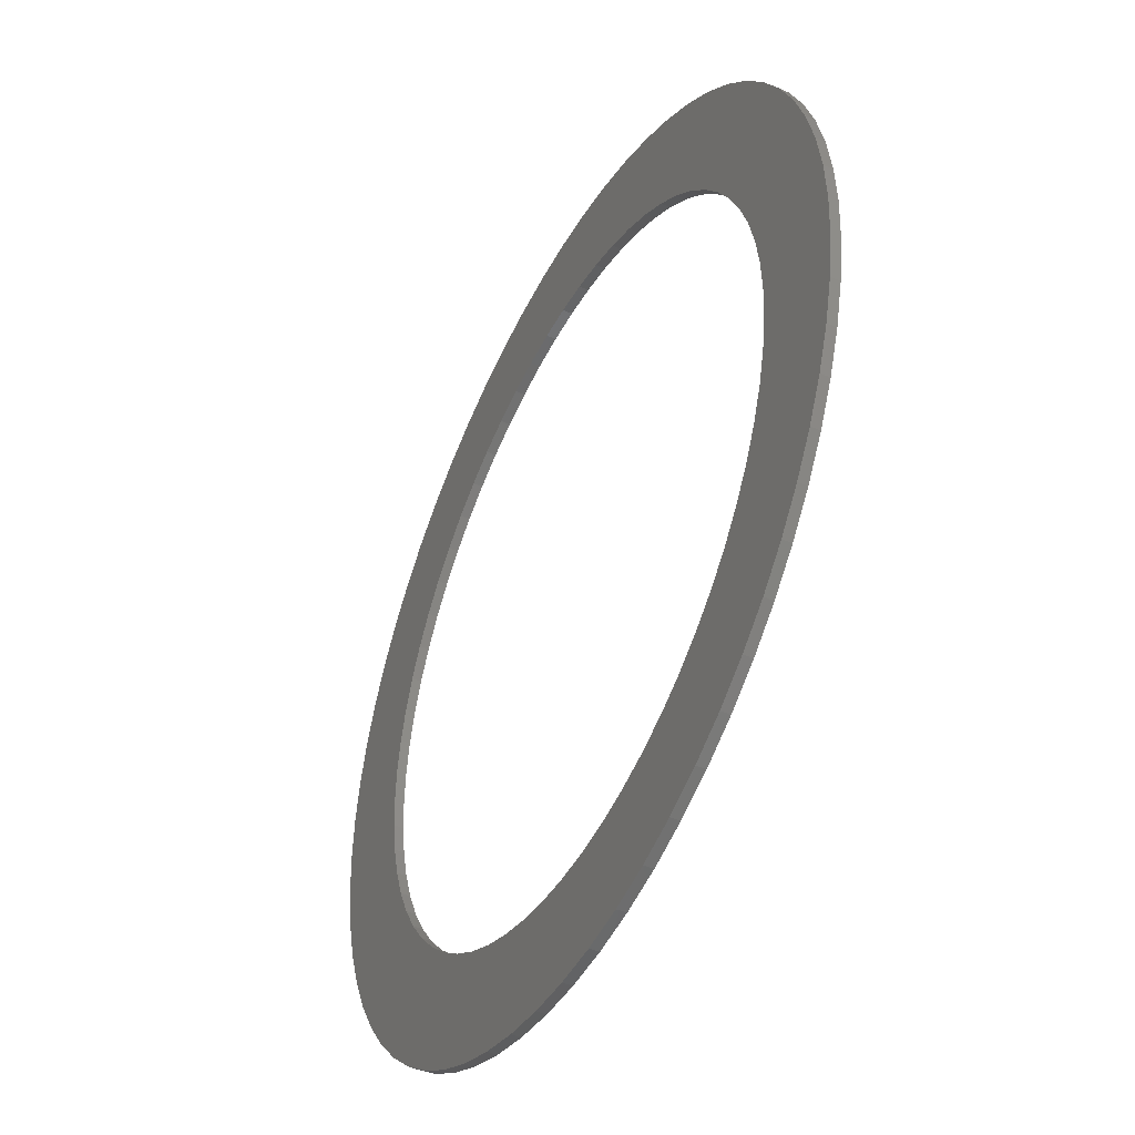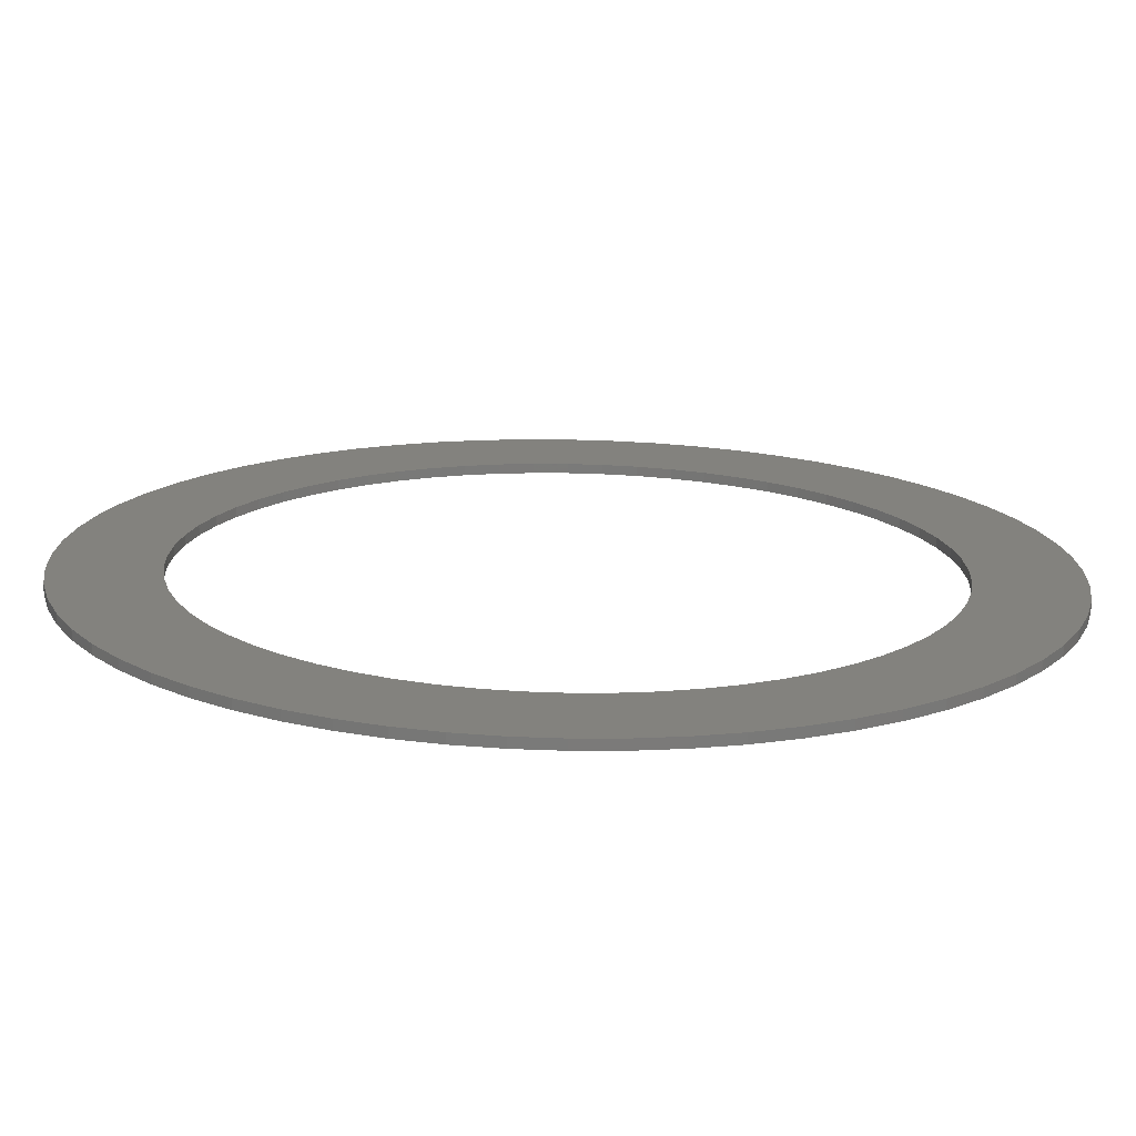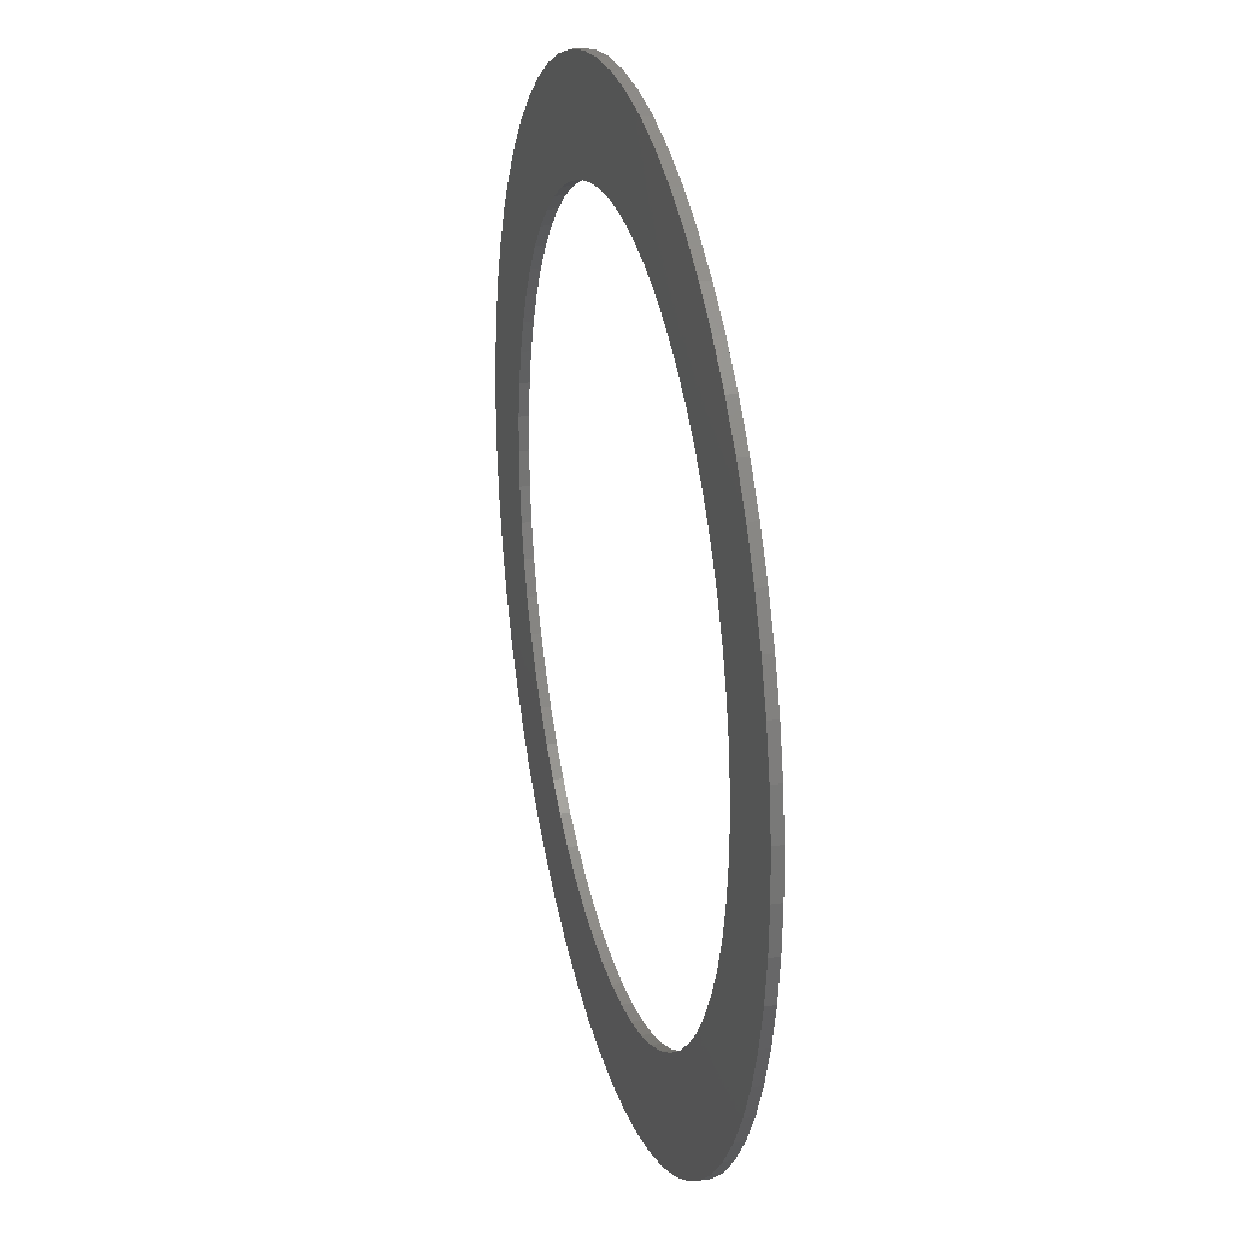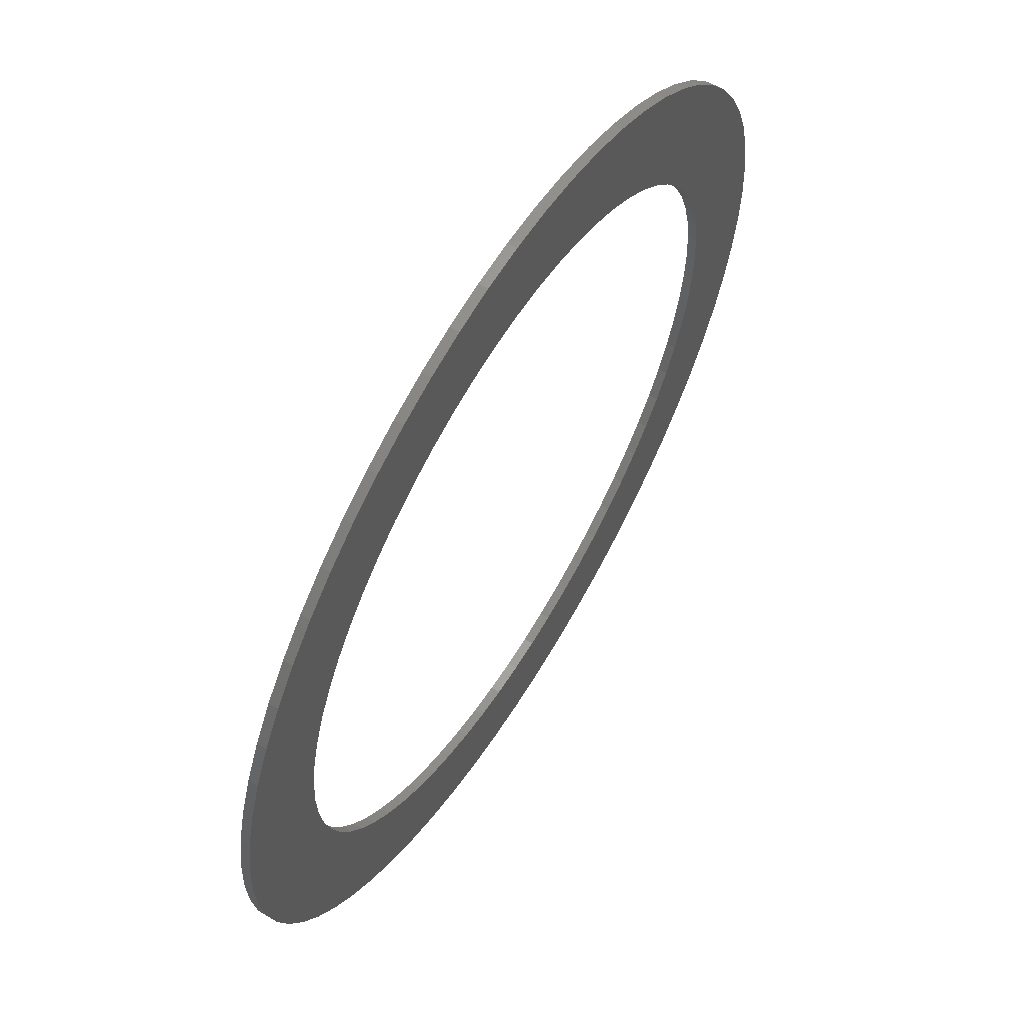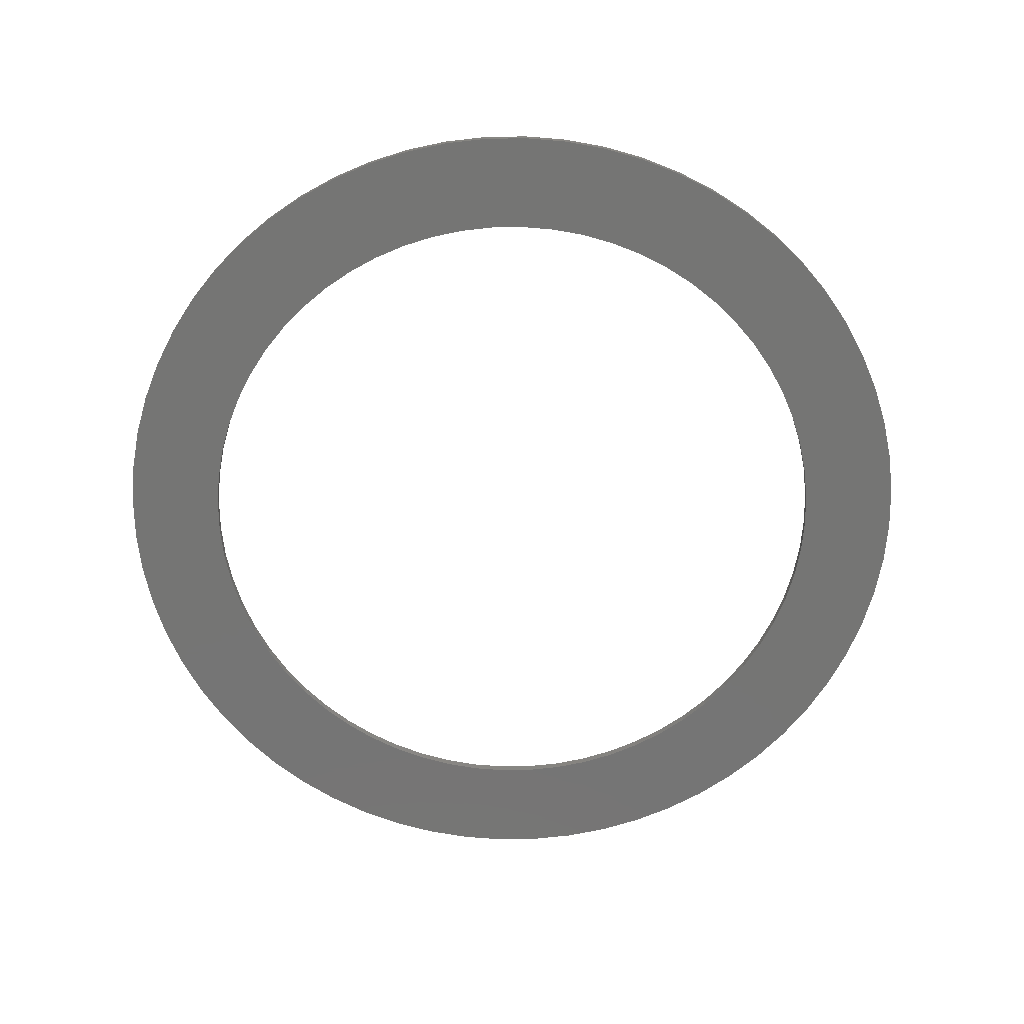
<metadata>
{"format":"stl","ext":"stl","renderer":"f3d","projection":"perspective","resolution":1024,"background":"white","views":[{"elev":-45.3,"azim":-117.2,"up":"+Y"},{"elev":-73.6,"azim":179.0,"up":"+Y"},{"elev":26.3,"azim":-103.9,"up":"+Y"},{"elev":61.3,"azim":-58.4,"up":"+Y"},{"elev":-67.3,"azim":-30.1,"up":"+Z"}]}
</metadata>
<code>
# stl→obj: 256 verts, 512 faces
v 129.5 100 0
v 129.4 97.11 0.8
v 129.5 100 0.8
v 129.4 97.11 0
v 128.9 94.24 0.8
v 128.9 94.24 0
v 128.2 91.44 0.8
v 128.2 91.44 0
v 127.3 88.71 0.8
v 127.3 88.71 0
v 126 86.09 0.8
v 126 86.09 0
v 124.5 83.61 0.8
v 124.5 83.61 0
v 122.8 81.29 0.8
v 122.8 81.29 0
v 120.9 79.14 0.8
v 120.9 79.14 0
v 118.7 77.2 0.8
v 118.7 77.2 0
v 116.4 75.47 0.8
v 116.4 75.47 0
v 113.9 73.98 0.8
v 113.9 73.98 0
v 111.3 72.75 0.8
v 111.3 72.75 0
v 108.6 71.77 0.8
v 108.6 71.77 0
v 105.8 71.07 0.8
v 105.8 71.07 0
v 102.9 70.64 0.8
v 102.9 70.64 0
v 100 70.5 0.8
v 100 70.5 0
v 97.11 70.64 0.8
v 97.11 70.64 0
v 94.24 71.07 0.8
v 94.24 71.07 0
v 91.44 71.77 0.8
v 91.44 71.77 0
v 88.71 72.75 0.8
v 88.71 72.75 0
v 86.09 73.98 0.8
v 86.09 73.98 0
v 83.61 75.47 0.8
v 83.61 75.47 0
v 81.29 77.2 0.8
v 81.29 77.2 0
v 79.14 79.14 0.8
v 79.14 79.14 0
v 77.2 81.29 0.8
v 77.2 81.29 0
v 75.47 83.61 0.8
v 75.47 83.61 0
v 73.98 86.09 0.8
v 73.98 86.09 0
v 72.75 88.71 0.8
v 72.75 88.71 0
v 71.77 91.44 0.8
v 71.77 91.44 0
v 71.07 94.24 0.8
v 71.07 94.24 0
v 70.64 97.11 0.8
v 70.64 97.11 0
v 70.5 100 0.8
v 70.5 100 0
v 138 100 0.8
v 137.8 96.28 0
v 138 100 0
v 137.8 96.28 0.8
v 137.3 92.59 0
v 137.3 92.59 0.8
v 136.4 88.97 0
v 136.4 88.97 0.8
v 135.1 85.46 0
v 135.1 85.46 0.8
v 133.5 82.09 0
v 133.5 82.09 0.8
v 131.6 78.89 0
v 131.6 78.89 0.8
v 129.4 75.89 0
v 129.4 75.89 0.8
v 126.9 73.13 0
v 126.9 73.13 0.8
v 124.1 70.63 0
v 124.1 70.63 0.8
v 121.1 68.4 0
v 121.1 68.4 0.8
v 117.9 66.49 0
v 117.9 66.49 0.8
v 114.5 64.89 0
v 114.5 64.89 0.8
v 111 63.64 0
v 111 63.64 0.8
v 107.4 62.73 0
v 107.4 62.73 0.8
v 103.7 62.18 0
v 103.7 62.18 0.8
v 100 62 0
v 100 62 0.8
v 96.28 62.18 0
v 96.28 62.18 0.8
v 92.59 62.73 0
v 92.59 62.73 0.8
v 88.97 63.64 0
v 88.97 63.64 0.8
v 85.46 64.89 0
v 85.46 64.89 0.8
v 82.09 66.49 0
v 82.09 66.49 0.8
v 78.89 68.4 0
v 78.89 68.4 0.8
v 75.89 70.63 0
v 75.89 70.63 0.8
v 73.13 73.13 0
v 73.13 73.13 0.8
v 70.63 75.89 0
v 70.63 75.89 0.8
v 68.4 78.89 0
v 68.4 78.89 0.8
v 66.49 82.09 0
v 66.49 82.09 0.8
v 64.89 85.46 0
v 64.89 85.46 0.8
v 63.64 88.97 0
v 63.64 88.97 0.8
v 62.73 92.59 0
v 62.73 92.59 0.8
v 62.18 96.28 0
v 62.18 96.28 0.8
v 62 100 0
v 62 100 0.8
v 100 138 0.8
v 96.28 137.8 0.8
v 103.7 137.8 0.8
v 92.59 137.3 0.8
v 107.4 137.3 0.8
v 88.97 136.4 0.8
v 111 136.4 0.8
v 85.46 135.1 0.8
v 114.5 135.1 0.8
v 82.09 133.5 0.8
v 117.9 133.5 0.8
v 78.89 131.6 0.8
v 121.1 131.6 0.8
v 100 129.5 0.8
v 124.1 129.4 0.8
v 102.9 129.4 0.8
v 105.8 128.9 0.8
v 75.89 129.4 0.8
v 73.13 126.9 0.8
v 88.71 127.3 0.8
v 91.44 128.2 0.8
v 94.24 128.9 0.8
v 97.11 129.4 0.8
v 77.2 118.7 0.8
v 79.14 120.9 0.8
v 68.4 121.1 0.8
v 81.29 122.8 0.8
v 70.63 124.1 0.8
v 83.61 124.5 0.8
v 86.09 126 0.8
v 72.75 111.3 0.8
v 73.98 113.9 0.8
v 64.89 114.5 0.8
v 75.47 116.4 0.8
v 66.49 117.9 0.8
v 70.64 102.9 0.8
v 62.18 103.7 0.8
v 71.07 105.8 0.8
v 62.73 107.4 0.8
v 71.77 108.6 0.8
v 63.64 111 0.8
v 108.6 128.2 0.8
v 111.3 127.3 0.8
v 126.9 126.9 0.8
v 113.9 126 0.8
v 116.4 124.5 0.8
v 129.4 124.1 0.8
v 118.7 122.8 0.8
v 131.6 121.1 0.8
v 120.9 120.9 0.8
v 122.8 118.7 0.8
v 133.5 117.9 0.8
v 124.5 116.4 0.8
v 135.1 114.5 0.8
v 126 113.9 0.8
v 127.3 111.3 0.8
v 136.4 111 0.8
v 128.2 108.6 0.8
v 137.3 107.4 0.8
v 128.9 105.8 0.8
v 137.8 103.7 0.8
v 129.4 102.9 0.8
v 70.64 102.9 0
v 71.07 105.8 0
v 71.77 108.6 0
v 72.75 111.3 0
v 73.98 113.9 0
v 75.47 116.4 0
v 77.2 118.7 0
v 79.14 120.9 0
v 81.29 122.8 0
v 83.61 124.5 0
v 86.09 126 0
v 88.71 127.3 0
v 91.44 128.2 0
v 94.24 128.9 0
v 97.11 129.4 0
v 100 129.5 0
v 102.9 129.4 0
v 105.8 128.9 0
v 108.6 128.2 0
v 111.3 127.3 0
v 113.9 126 0
v 116.4 124.5 0
v 118.7 122.8 0
v 120.9 120.9 0
v 122.8 118.7 0
v 124.5 116.4 0
v 126 113.9 0
v 127.3 111.3 0
v 128.2 108.6 0
v 128.9 105.8 0
v 129.4 102.9 0
v 63.64 111 0
v 62.73 107.4 0
v 62.18 103.7 0
v 66.49 117.9 0
v 64.89 114.5 0
v 70.63 124.1 0
v 68.4 121.1 0
v 73.13 126.9 0
v 75.89 129.4 0
v 78.89 131.6 0
v 124.1 129.4 0
v 137.8 103.7 0
v 137.3 107.4 0
v 136.4 111 0
v 135.1 114.5 0
v 133.5 117.9 0
v 131.6 121.1 0
v 129.4 124.1 0
v 126.9 126.9 0
v 100 138 0
v 103.7 137.8 0
v 96.28 137.8 0
v 107.4 137.3 0
v 92.59 137.3 0
v 111 136.4 0
v 88.97 136.4 0
v 114.5 135.1 0
v 85.46 135.1 0
v 117.9 133.5 0
v 82.09 133.5 0
v 121.1 131.6 0
f 1 2 3
f 1 4 2
f 4 5 2
f 4 6 5
f 6 7 5
f 6 8 7
f 8 9 7
f 8 10 9
f 10 11 9
f 10 12 11
f 12 13 11
f 12 14 13
f 14 15 13
f 14 16 15
f 16 17 15
f 16 18 17
f 18 19 17
f 18 20 19
f 20 21 19
f 20 22 21
f 22 23 21
f 22 24 23
f 24 25 23
f 24 26 25
f 26 27 25
f 26 28 27
f 28 29 27
f 28 30 29
f 30 31 29
f 30 32 31
f 32 33 31
f 32 34 33
f 34 35 33
f 34 36 35
f 36 37 35
f 36 38 37
f 38 39 37
f 38 40 39
f 40 41 39
f 40 42 41
f 42 43 41
f 42 44 43
f 44 45 43
f 44 46 45
f 46 47 45
f 46 48 47
f 48 49 47
f 48 50 49
f 50 51 49
f 50 52 51
f 52 53 51
f 52 54 53
f 54 55 53
f 54 56 55
f 56 57 55
f 56 58 57
f 58 59 57
f 58 60 59
f 60 61 59
f 60 62 61
f 62 63 61
f 62 64 63
f 64 65 63
f 64 66 65
f 67 68 69
f 67 70 68
f 70 71 68
f 70 72 71
f 72 73 71
f 72 74 73
f 74 75 73
f 74 76 75
f 76 77 75
f 76 78 77
f 78 79 77
f 78 80 79
f 80 81 79
f 80 82 81
f 82 83 81
f 82 84 83
f 84 85 83
f 84 86 85
f 86 87 85
f 86 88 87
f 88 89 87
f 88 90 89
f 90 91 89
f 90 92 91
f 92 93 91
f 92 94 93
f 94 95 93
f 94 96 95
f 96 97 95
f 96 98 97
f 98 99 97
f 98 100 99
f 100 101 99
f 100 102 101
f 102 103 101
f 102 104 103
f 104 105 103
f 104 106 105
f 106 107 105
f 106 108 107
f 108 109 107
f 108 110 109
f 110 111 109
f 110 112 111
f 112 113 111
f 112 114 113
f 114 115 113
f 114 116 115
f 116 117 115
f 116 118 117
f 118 119 117
f 118 120 119
f 120 121 119
f 120 122 121
f 122 123 121
f 122 124 123
f 124 125 123
f 124 126 125
f 126 127 125
f 126 128 127
f 128 129 127
f 128 130 129
f 130 131 129
f 130 132 131
f 133 134 135
f 134 136 135
f 135 136 137
f 136 138 137
f 137 138 139
f 138 140 139
f 139 140 141
f 140 142 141
f 141 142 143
f 142 144 143
f 143 144 145
f 144 146 145
f 145 146 147
f 146 148 147
f 147 148 149
f 150 151 152
f 150 152 153
f 150 153 154
f 150 154 155
f 150 155 146
f 150 146 144
f 156 157 158
f 157 159 158
f 158 159 160
f 159 161 160
f 160 161 151
f 161 162 151
f 151 162 152
f 163 164 165
f 164 166 165
f 165 166 167
f 166 156 167
f 167 156 158
f 63 65 132
f 65 168 132
f 132 168 169
f 168 170 169
f 169 170 171
f 170 172 171
f 171 172 173
f 172 163 173
f 173 163 165
f 55 57 126
f 57 59 126
f 126 59 128
f 59 61 128
f 128 61 130
f 61 63 130
f 130 63 132
f 49 51 122
f 51 53 122
f 122 53 124
f 53 55 124
f 124 55 126
f 43 45 118
f 45 47 118
f 118 47 120
f 47 49 120
f 120 49 122
f 116 114 35
f 116 35 37
f 116 37 39
f 116 39 41
f 116 41 43
f 116 43 118
f 33 35 114
f 33 114 112
f 33 112 86
f 33 86 31
f 149 174 147
f 174 175 147
f 147 175 176
f 175 177 176
f 176 177 178
f 176 178 179
f 178 180 179
f 179 180 181
f 180 182 181
f 181 182 183
f 181 183 184
f 183 185 184
f 184 185 186
f 185 187 186
f 186 187 188
f 186 188 189
f 188 190 189
f 189 190 191
f 190 192 191
f 191 192 193
f 192 194 193
f 193 194 3
f 193 3 67
f 3 2 67
f 67 2 70
f 2 5 70
f 70 5 72
f 5 7 72
f 72 7 74
f 7 9 74
f 74 9 11
f 74 11 76
f 11 13 76
f 76 13 78
f 13 15 78
f 78 15 17
f 78 17 80
f 17 19 80
f 80 19 82
f 19 21 82
f 82 21 23
f 84 82 23
f 84 23 25
f 84 25 27
f 84 27 29
f 84 29 31
f 84 31 86
f 100 98 102
f 98 96 102
f 102 96 104
f 96 94 104
f 104 94 106
f 94 92 106
f 106 92 108
f 92 90 108
f 108 90 110
f 90 88 110
f 110 88 112
f 88 86 112
f 66 168 65
f 66 195 168
f 195 170 168
f 195 196 170
f 196 172 170
f 196 197 172
f 197 163 172
f 197 198 163
f 198 164 163
f 198 199 164
f 199 166 164
f 199 200 166
f 200 156 166
f 200 201 156
f 201 157 156
f 201 202 157
f 202 159 157
f 202 203 159
f 203 161 159
f 203 204 161
f 204 162 161
f 204 205 162
f 205 152 162
f 205 206 152
f 206 153 152
f 206 207 153
f 207 154 153
f 207 208 154
f 208 155 154
f 208 209 155
f 209 146 155
f 209 210 146
f 210 148 146
f 210 211 148
f 211 149 148
f 211 212 149
f 212 174 149
f 212 213 174
f 213 175 174
f 213 214 175
f 214 177 175
f 214 215 177
f 215 178 177
f 215 216 178
f 216 180 178
f 216 217 180
f 217 182 180
f 217 218 182
f 218 183 182
f 218 219 183
f 219 185 183
f 219 220 185
f 220 187 185
f 220 221 187
f 221 188 187
f 221 222 188
f 222 190 188
f 222 223 190
f 223 192 190
f 223 224 192
f 224 194 192
f 224 225 194
f 225 3 194
f 225 1 3
f 99 101 97
f 101 103 97
f 97 103 95
f 103 105 95
f 95 105 93
f 105 107 93
f 93 107 91
f 107 109 91
f 91 109 89
f 109 111 89
f 89 111 87
f 111 34 87
f 87 34 85
f 34 32 85
f 85 32 30
f 113 115 42
f 113 42 40
f 113 40 38
f 113 38 36
f 113 36 34
f 113 34 111
f 52 50 119
f 50 48 119
f 119 48 117
f 48 46 117
f 117 46 115
f 46 44 115
f 115 44 42
f 58 56 123
f 56 54 123
f 123 54 121
f 54 52 121
f 121 52 119
f 195 66 131
f 66 64 131
f 131 64 129
f 64 62 129
f 129 62 127
f 62 60 127
f 127 60 125
f 60 58 125
f 125 58 123
f 199 198 226
f 198 197 226
f 226 197 227
f 197 196 227
f 227 196 228
f 196 195 228
f 228 195 131
f 202 201 229
f 201 200 229
f 229 200 230
f 200 199 230
f 230 199 226
f 205 204 231
f 204 203 231
f 231 203 232
f 203 202 232
f 232 202 229
f 233 234 209
f 233 209 208
f 233 208 207
f 233 207 206
f 233 206 205
f 233 205 231
f 210 209 234
f 210 234 235
f 210 235 236
f 210 236 211
f 30 28 85
f 28 26 85
f 85 26 83
f 26 24 83
f 83 24 22
f 83 22 81
f 22 20 81
f 81 20 79
f 20 18 79
f 79 18 16
f 79 16 77
f 16 14 77
f 77 14 75
f 14 12 75
f 75 12 10
f 75 10 73
f 10 8 73
f 73 8 71
f 8 6 71
f 71 6 68
f 6 4 68
f 68 4 1
f 68 1 69
f 1 225 69
f 69 225 237
f 225 224 237
f 237 224 238
f 224 223 238
f 238 223 239
f 223 222 239
f 239 222 221
f 239 221 240
f 221 220 240
f 240 220 241
f 220 219 241
f 241 219 218
f 241 218 242
f 218 217 242
f 242 217 243
f 217 216 243
f 243 216 215
f 244 243 215
f 244 215 214
f 244 214 213
f 244 213 212
f 244 212 211
f 244 211 236
f 245 246 247
f 246 248 247
f 247 248 249
f 248 250 249
f 249 250 251
f 250 252 251
f 251 252 253
f 252 254 253
f 253 254 255
f 254 256 255
f 255 256 235
f 256 236 235
f 132 228 131
f 132 169 228
f 169 227 228
f 169 171 227
f 171 226 227
f 171 173 226
f 173 230 226
f 173 165 230
f 165 229 230
f 165 167 229
f 167 232 229
f 167 158 232
f 158 231 232
f 158 160 231
f 160 233 231
f 160 151 233
f 151 234 233
f 151 150 234
f 150 235 234
f 150 144 235
f 144 255 235
f 144 142 255
f 142 253 255
f 142 140 253
f 140 251 253
f 140 138 251
f 138 249 251
f 138 136 249
f 136 247 249
f 136 134 247
f 134 245 247
f 134 133 245
f 133 246 245
f 133 135 246
f 135 248 246
f 135 137 248
f 137 250 248
f 137 139 250
f 139 252 250
f 139 141 252
f 141 254 252
f 141 143 254
f 143 256 254
f 143 145 256
f 145 236 256
f 145 147 236
f 147 244 236
f 147 176 244
f 176 243 244
f 176 179 243
f 179 242 243
f 179 181 242
f 181 241 242
f 181 184 241
f 184 240 241
f 184 186 240
f 186 239 240
f 186 189 239
f 189 238 239
f 189 191 238
f 191 237 238
f 191 193 237
f 193 69 237
f 193 67 69

</code>
